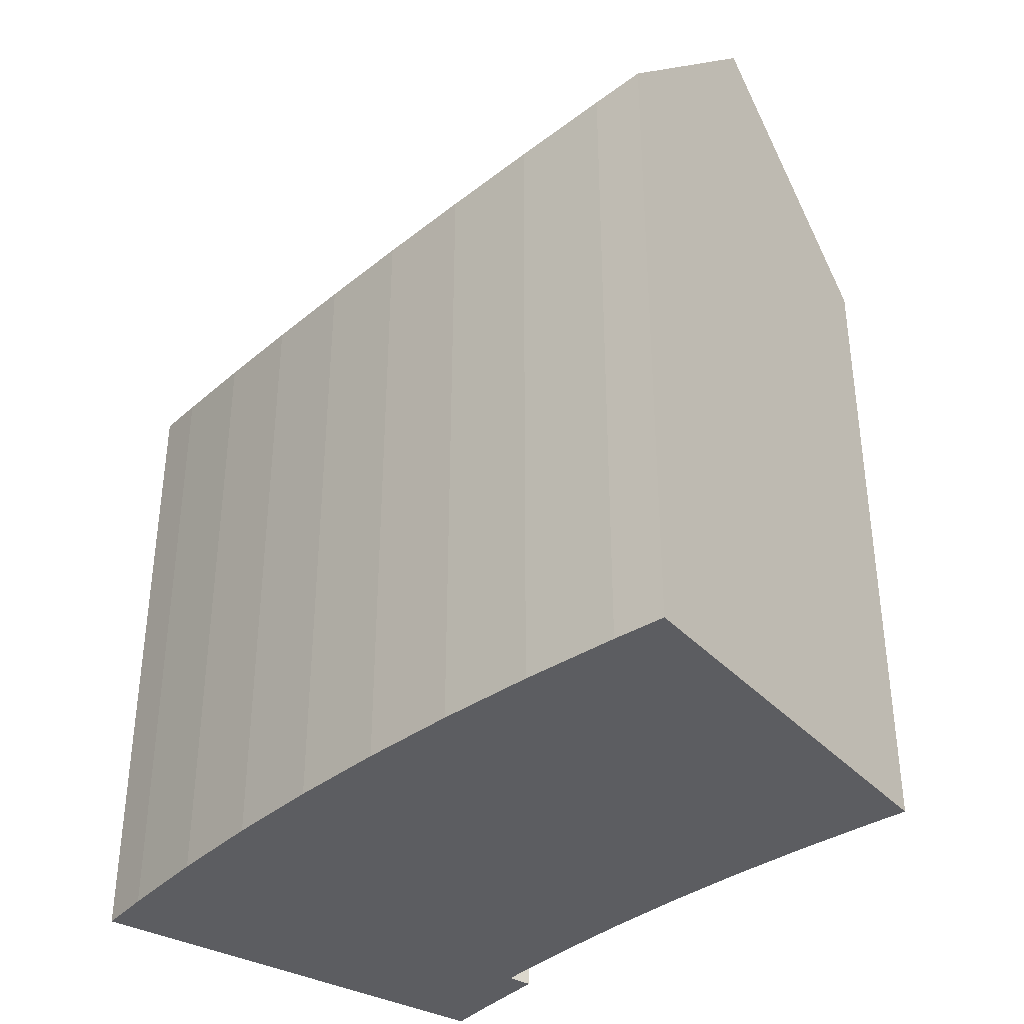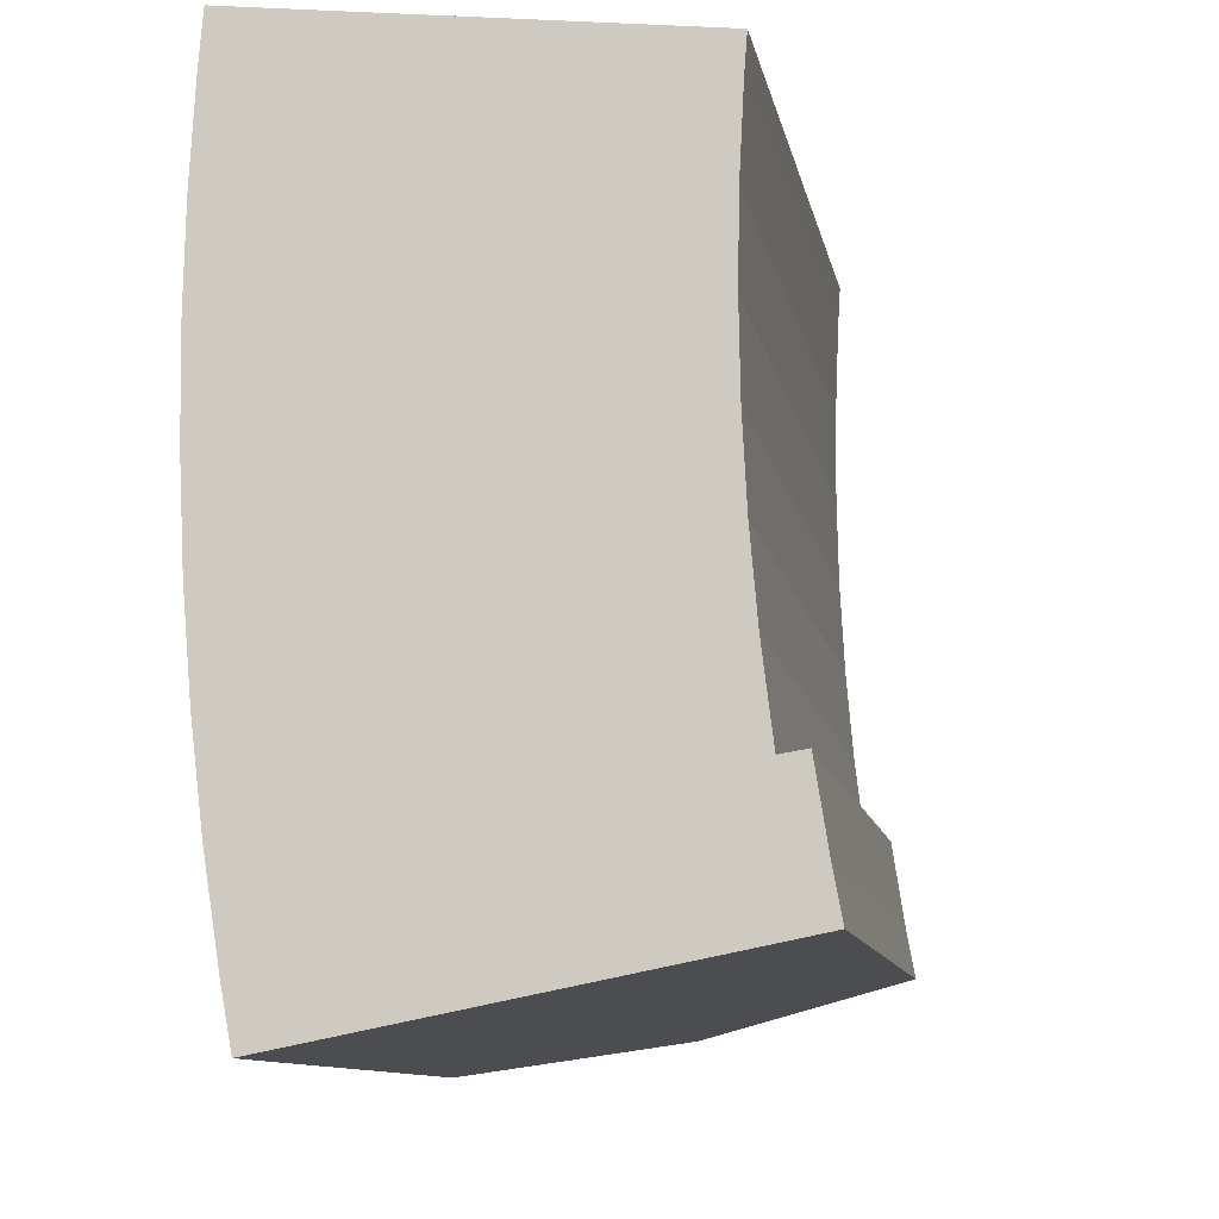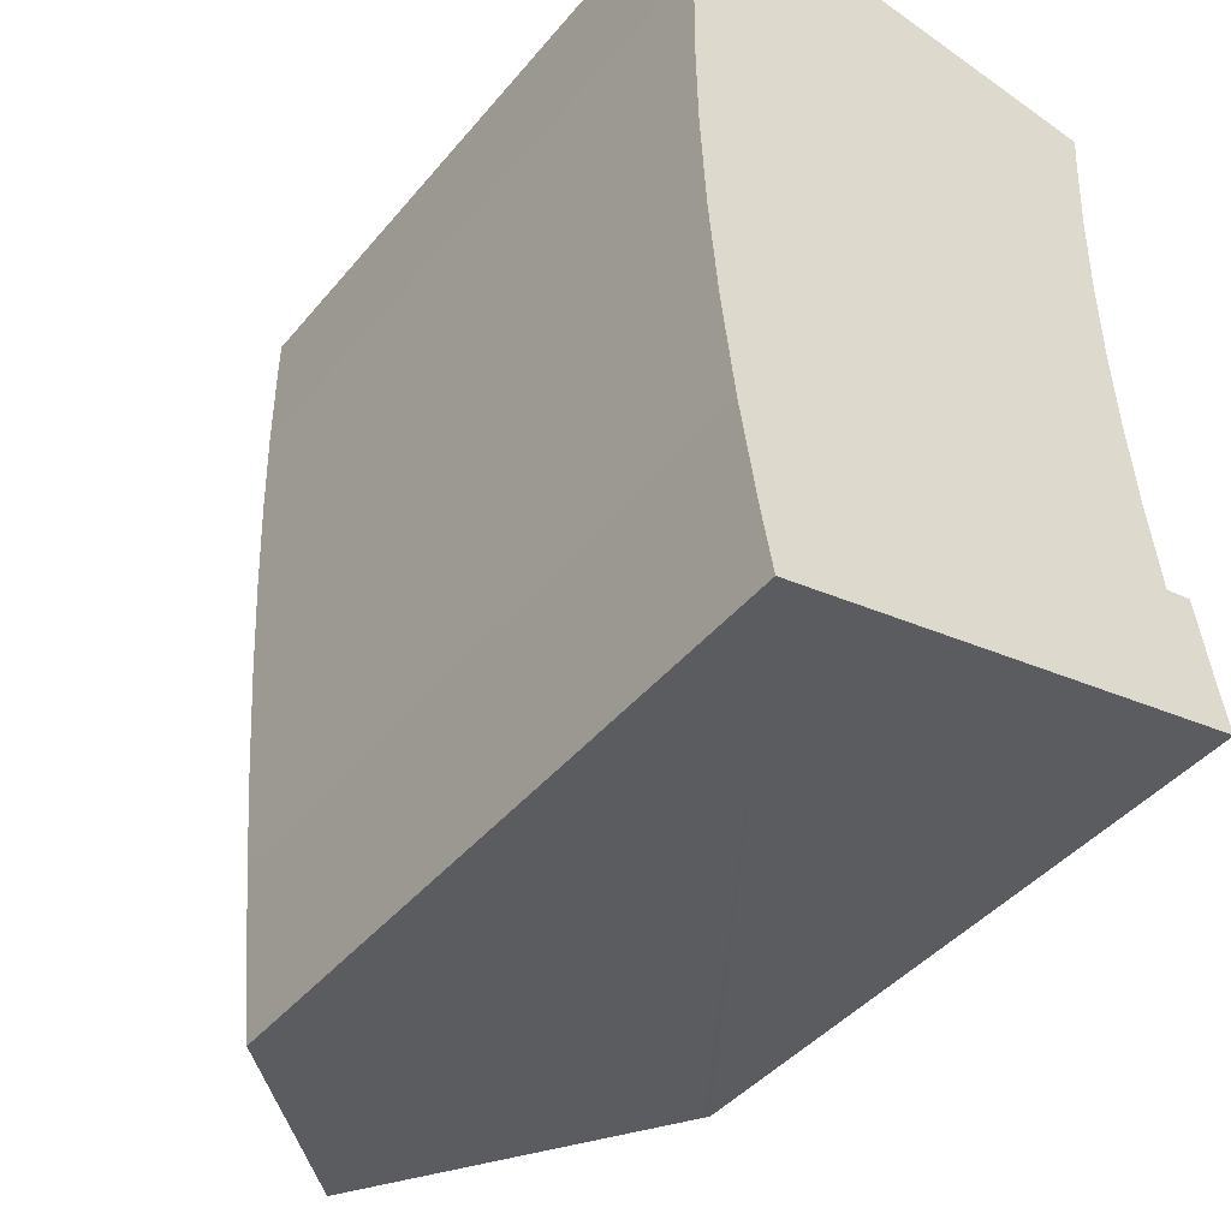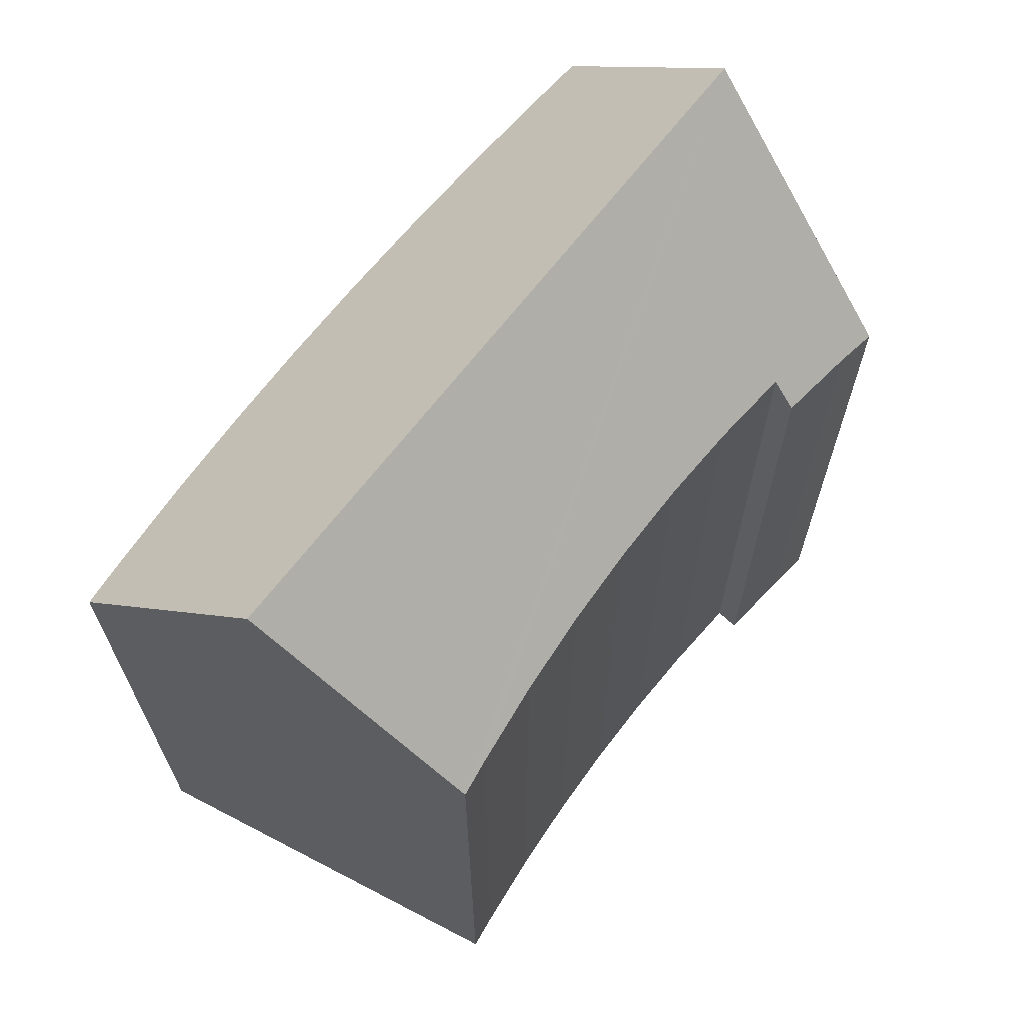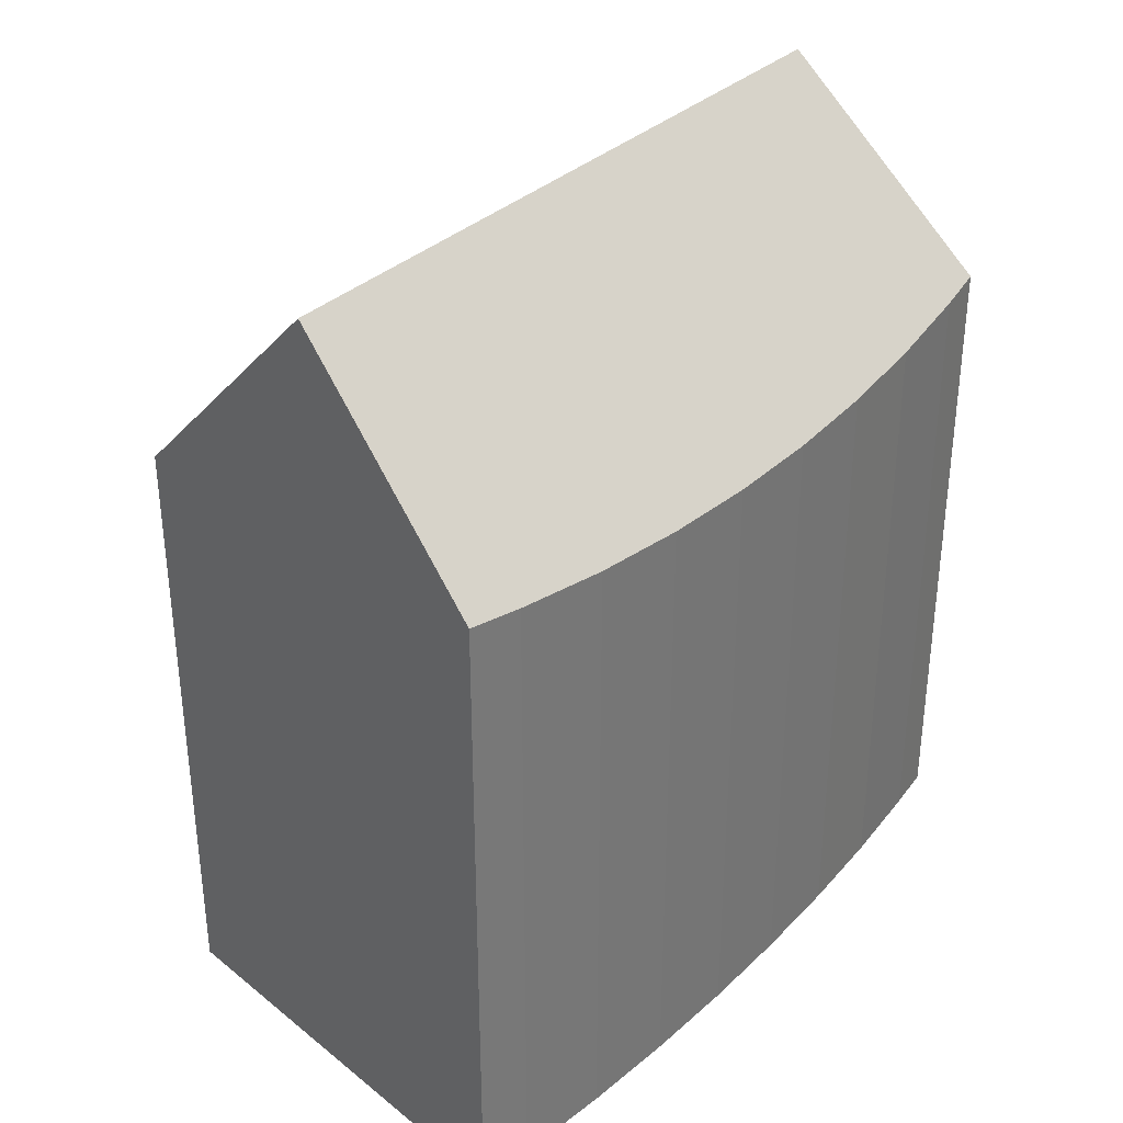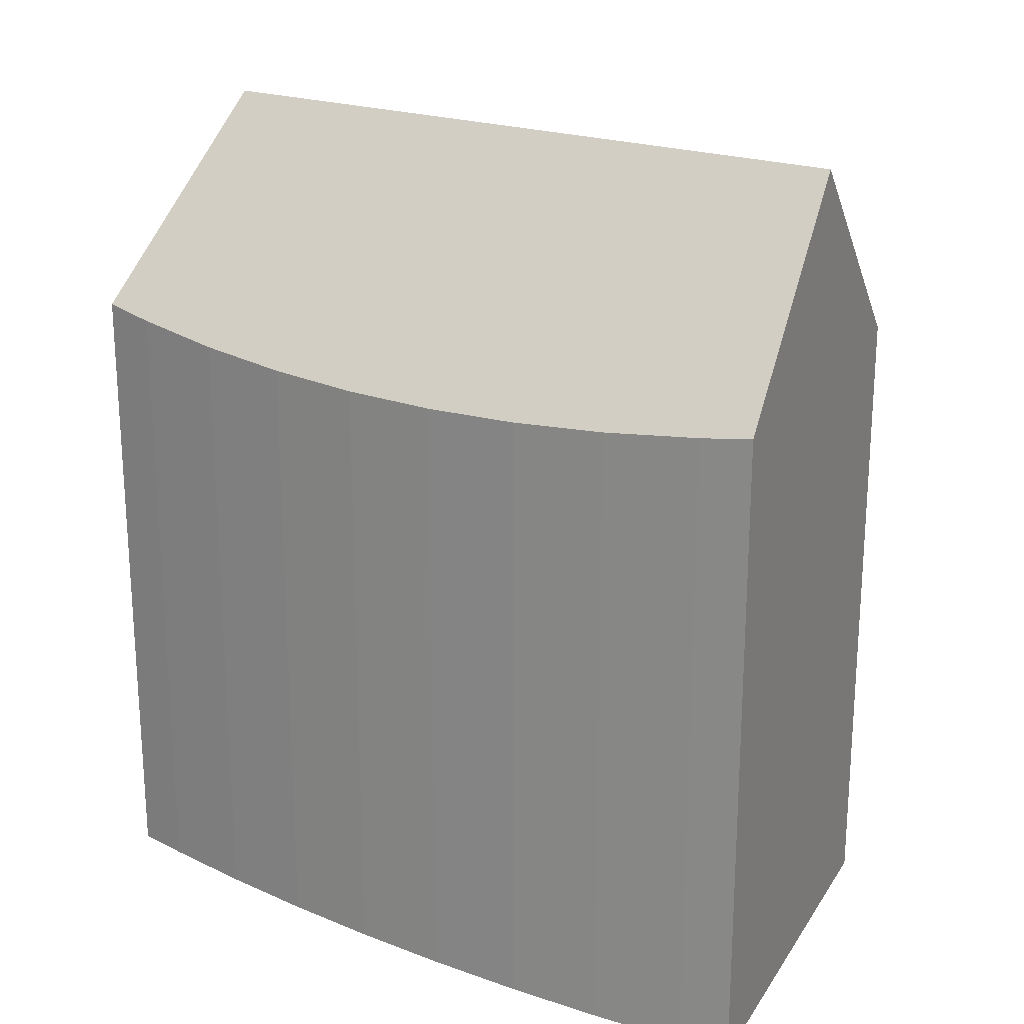
<metadata>
{"format":"obj","ext":"obj","renderer":"f3d","projection":"perspective","resolution":1024,"background":"white","views":[{"elev":-36.3,"azim":-46.6,"up":"+Y"},{"elev":-10.6,"azim":10.5,"up":"+Z"},{"elev":-43.0,"azim":-36.4,"up":"+Z"},{"elev":66.6,"azim":34.4,"up":"+Y"},{"elev":34.2,"azim":-144.4,"up":"+Y"},{"elev":21.2,"azim":-58.9,"up":"+Y"}]}
</metadata>
<code>
v  0.698 16.44 -9.982
v  1.09 7.626e-16 -12.45
v  0.698 6.112e-16 -9.982
v  1.09 16.71 -12.45
v  10.73 17.28 -2.206
v  10.7 5.45e-18 -0.089
v  10.73 1.351e-16 -2.206
v  10.7 17.21 -0.089
v  11.94 5.213e-16 -8.514
v  11.3 5.276e-16 -8.617
v  11.95 5.249e-16 -8.572
v  6.487 7.895e-16 -12.89
v  1.36 8.511e-16 -13.9
v  12.38 7.189e-16 -11.74
v  12.48 7.176e-16 -11.72
v  12.33 6.692e-16 -10.93
v  12.26 6.469e-16 -10.56
v  11.29 5.224e-16 -8.532
v  11.03 3.937e-16 -6.43
v  0.393 4.591e-16 -7.497
v  10.85 2.646e-16 -4.321
v  0.175 3.063e-16 -5.003
v  0.044 1.533e-16 -2.503
v  0 0 0
v  10.73 -1.242e-16 2.028
v  0.044 -1.533e-16 2.503
v  10.85 -2.537e-16 4.143
v  0.175 -3.063e-16 5.003
v  10.92 -3.1e-16 5.063
v  5.512 -3.497e-16 5.711
v  0.281 -3.881e-16 6.338
v  12.26 16.18 -10.56
v  12.33 16.13 -10.93
v  12.48 16.02 -11.72
v  0.175 16.71 5.003
v  0.044 16.44 2.503
v  0 16.27 9.96e-16
v  10.73 17.06 2.028
v  11.95 16.39 -8.572
v  5.512 22.16 5.711
v  10.92 16.71 5.063
v  6.487 22.16 -12.89
v  10.85 16.83 4.143
v  10.85 17.28 -4.321
v  11.03 17.21 -6.43
v  11.29 17.06 -8.532
v  11.3 17.05 -8.617
v  12.38 16.13 -11.74
v  11.94 16.39 -8.514
v  1.36 16.91 -13.9
v  0.281 16.89 6.338
v  0.044 16.18 -2.503
v  0.175 16.18 -5.003
v  0.393 16.27 -7.497
g defaultobject
f 1 2 3
f 2 1 4
f 5 6 7
f 6 5 8
f 9 10 11
f 12 2 13
f 2 12 14
f 2 14 15
f 2 15 16
f 2 16 17
f 2 17 3
f 3 17 11
f 3 11 10
f 3 10 18
f 3 18 19
f 3 19 20
f 20 19 21
f 20 21 22
f 22 21 7
f 22 7 23
f 23 7 6
f 23 6 24
f 24 6 25
f 24 25 26
f 26 25 27
f 26 27 28
f 28 27 29
f 28 29 30
f 28 30 31
f 16 32 17
f 32 16 33
f 33 16 15
f 33 15 34
f 35 26 28
f 26 35 36
f 36 24 26
f 24 36 37
f 8 25 6
f 25 8 38
f 32 11 17
f 11 32 39
f 40 41 42
f 43 42 41
f 38 42 43
f 8 42 38
f 5 42 8
f 44 42 5
f 45 42 44
f 46 42 45
f 47 42 46
f 32 42 47
f 33 42 32
f 34 42 33
f 48 42 34
f 49 39 47
f 32 47 39
f 4 13 2
f 13 4 50
f 49 10 9
f 10 49 47
f 39 9 11
f 9 39 49
f 43 29 27
f 29 43 41
f 48 50 42
f 50 48 13
f 13 48 34
f 13 34 12
f 12 34 15
f 12 15 14
f 30 51 31
f 51 30 40
f 40 30 29
f 40 29 41
f 47 18 10
f 18 47 46
f 38 27 25
f 27 38 43
f 51 28 31
f 28 51 35
f 44 7 21
f 7 44 5
f 40 35 51
f 35 40 36
f 36 40 37
f 37 40 42
f 37 42 52
f 52 42 53
f 53 42 54
f 54 42 1
f 1 42 4
f 4 42 50
f 46 19 18
f 19 46 45
f 37 23 24
f 23 37 52
f 52 22 23
f 22 52 53
f 54 3 20
f 3 54 1
f 53 20 22
f 20 53 54
f 45 21 19
f 21 45 44

</code>
